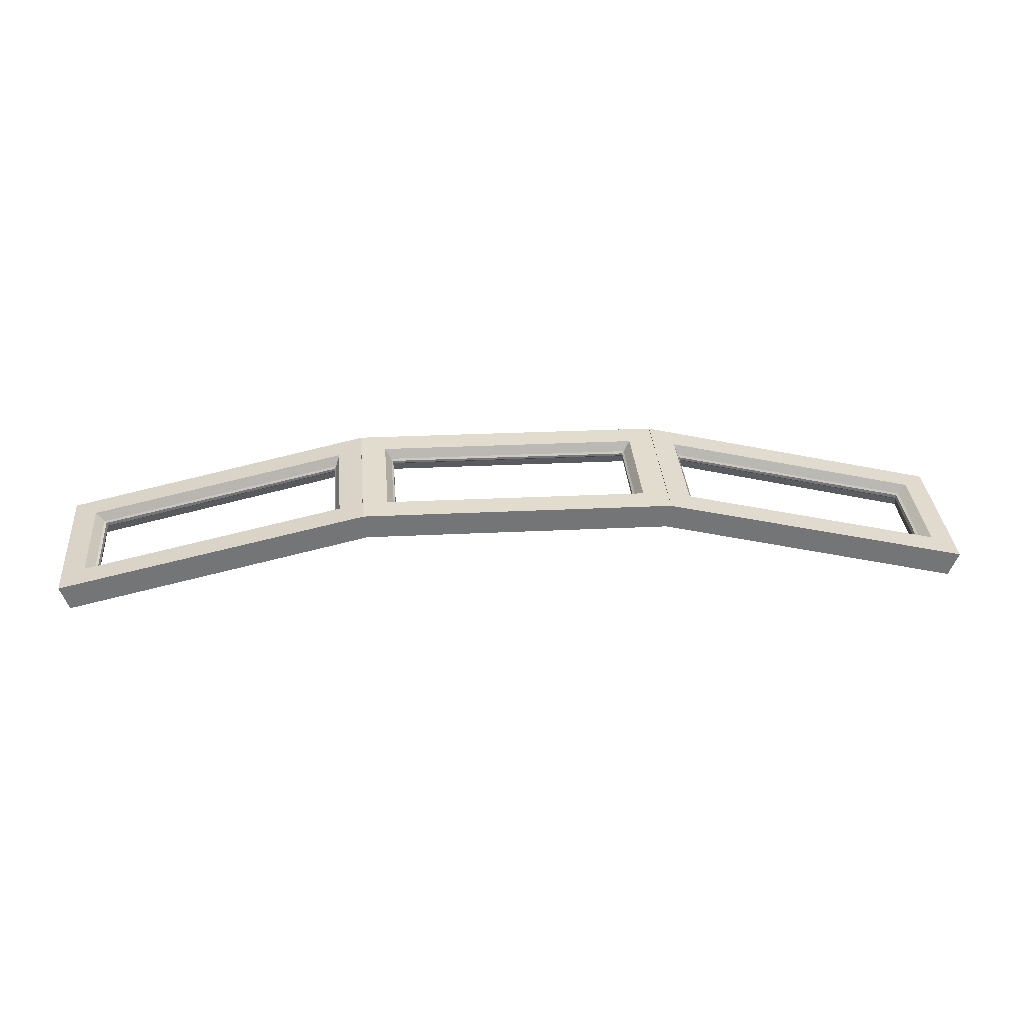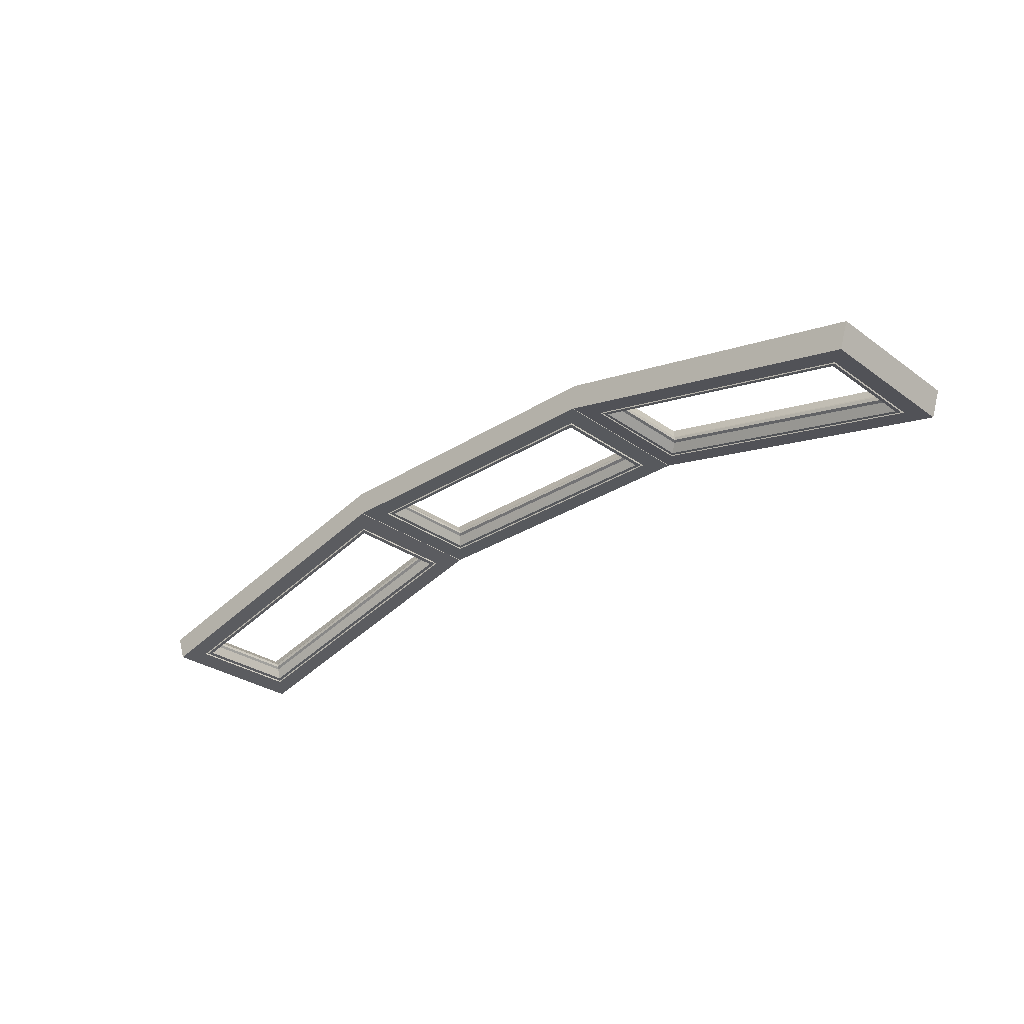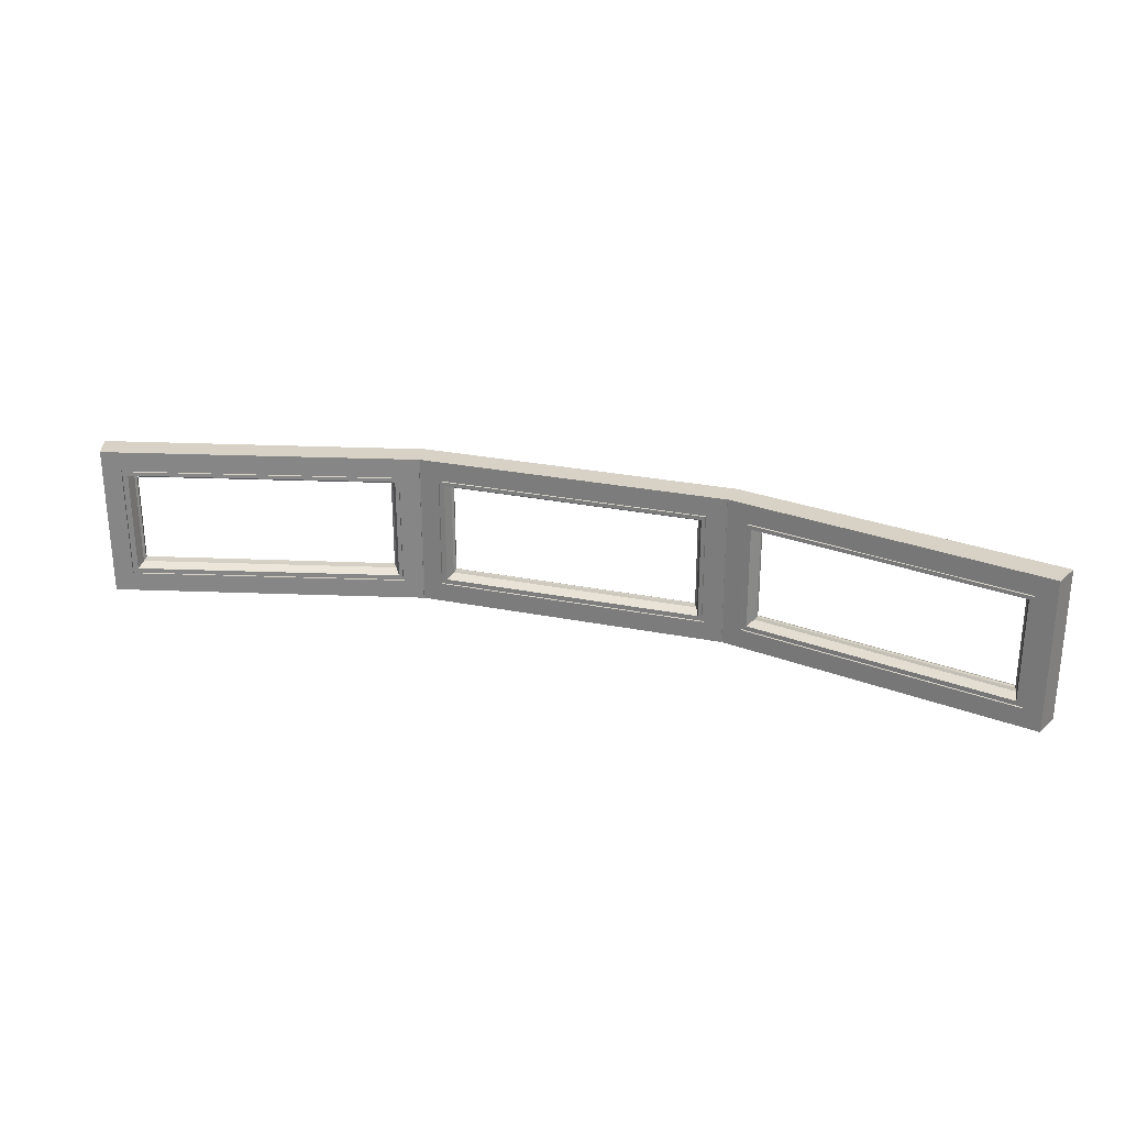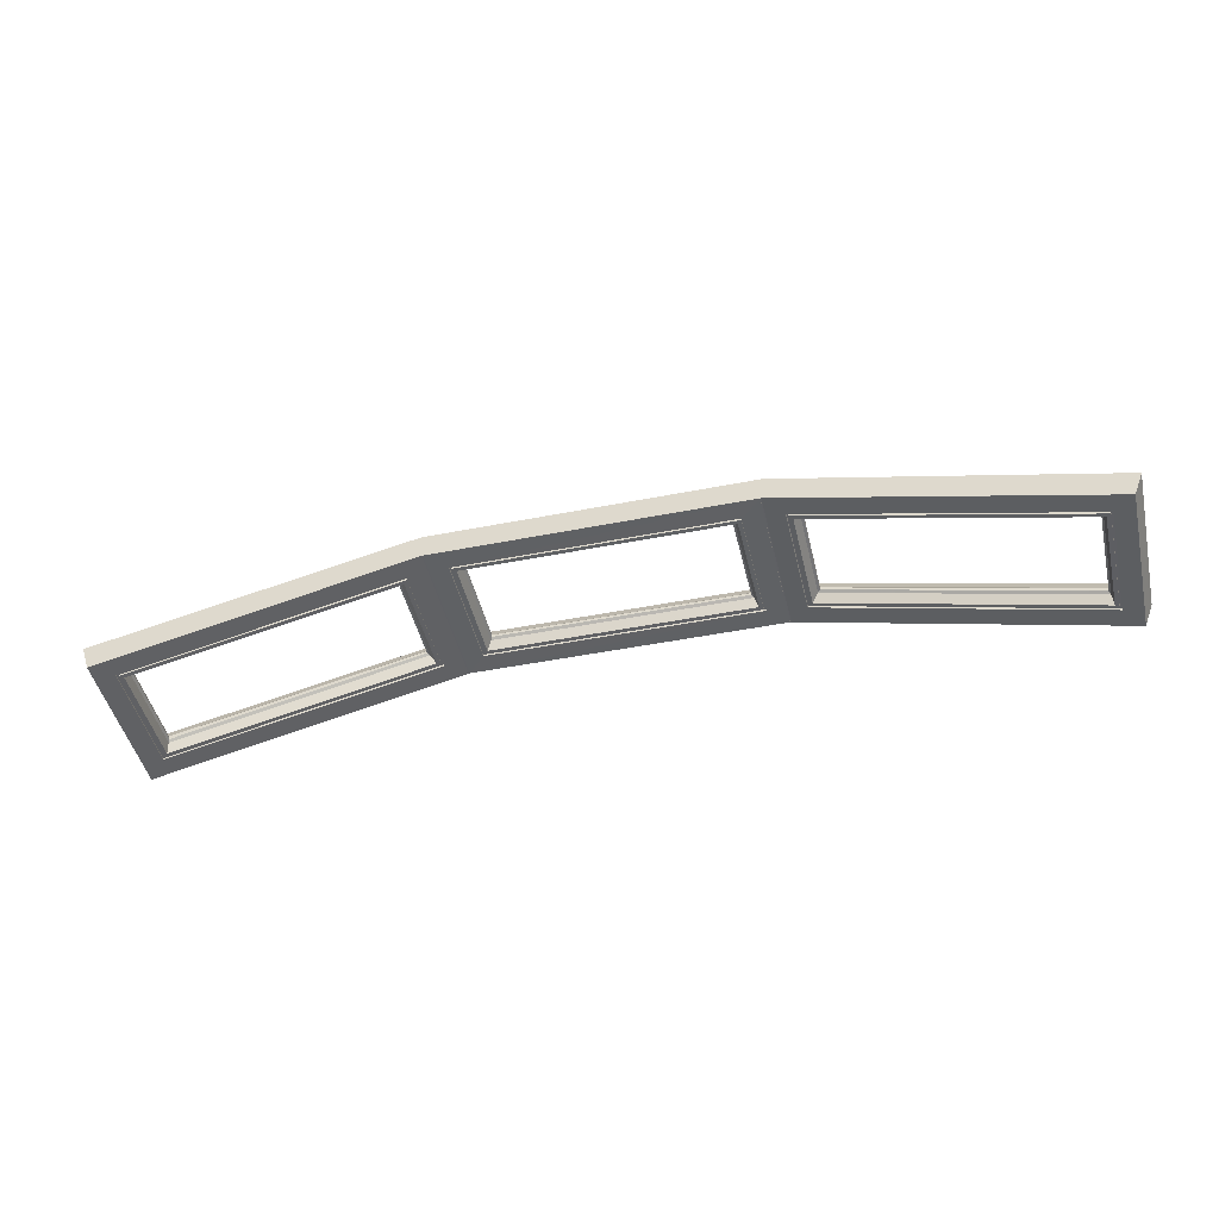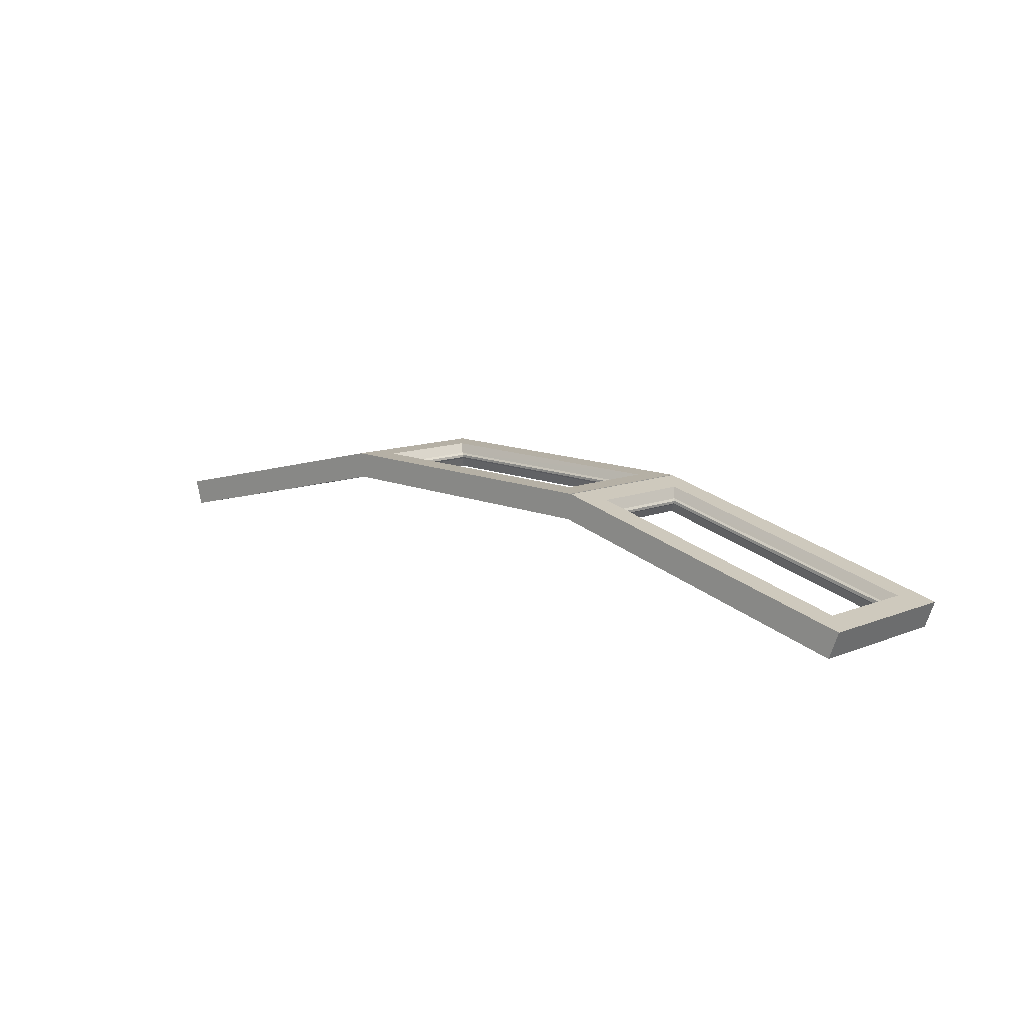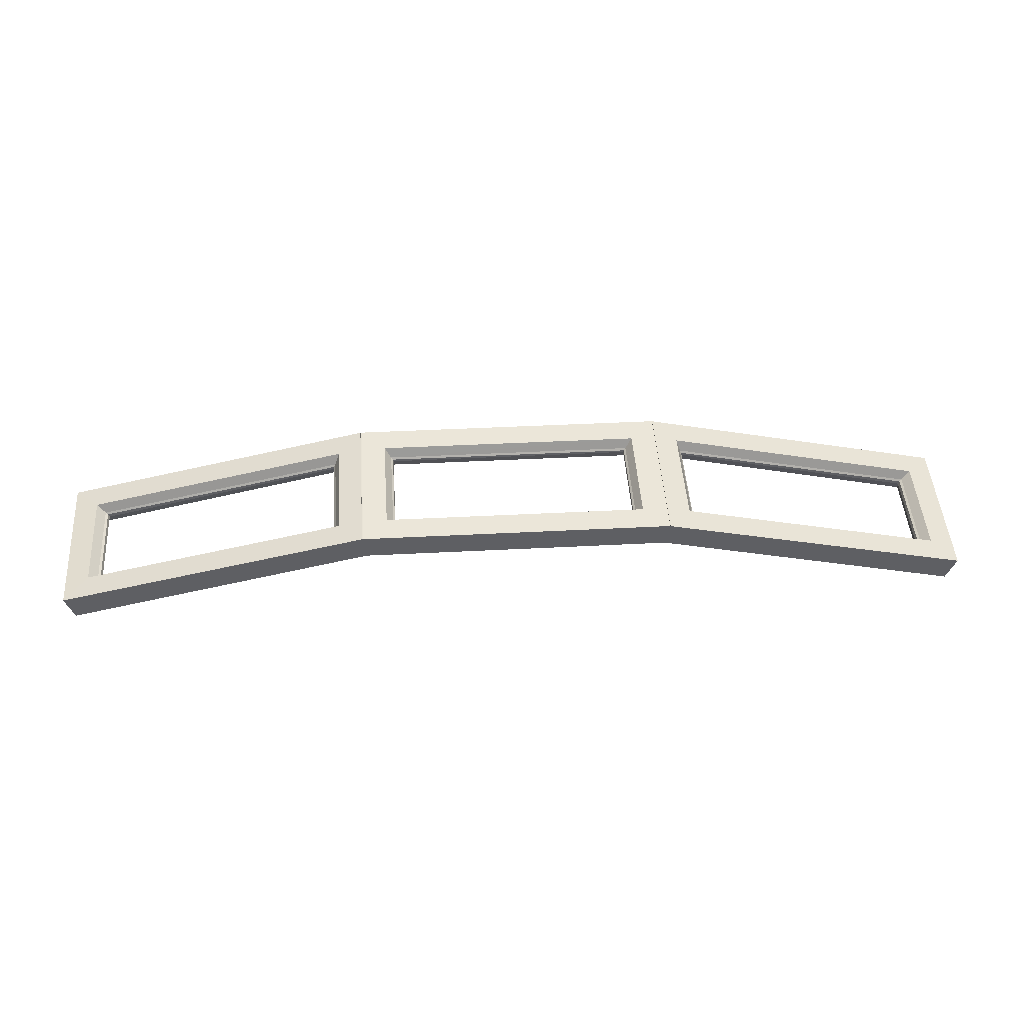
<metadata>
{"format":"obj","ext":"obj","renderer":"f3d","projection":"perspective","resolution":1024,"background":"white","views":[{"elev":33.9,"azim":175.2,"up":"+Z"},{"elev":-28.8,"azim":42.9,"up":"+Z"},{"elev":27.4,"azim":-163.7,"up":"+Y"},{"elev":-46.8,"azim":-166.7,"up":"+Z"},{"elev":11.1,"azim":-135.1,"up":"+Z"},{"elev":47.5,"azim":176.0,"up":"+Z"}]}
</metadata>
<code>
v 1.212 0.03477 -0.06171
v 0.4092 0.03477 0.1233
v -0.3946 0.03477 0.1128
v -1.2 0.03477 -0.0944
v -1.225 0.03477 -0.02858
v -0.4065 0.03477 0.1786
v 0.4131 0.03477 0.1903
v 1.234 0.03477 0.005303
v 1.212 0.4348 -0.06171
v 0.4062 0.4333 0.1236
v -0.3976 0.4333 0.1124
v -1.2 0.4348 -0.0944
v -1.225 0.4348 -0.02858
v -0.4035 0.4333 0.179
v 0.4161 0.4333 0.19
v 1.234 0.4348 0.005303
v -1.162 0.09977 -0.01263
v -0.4681 0.09977 0.163
v -0.4681 0.3698 0.163
v -1.162 0.3698 -0.01263
v -0.3401 0.09977 0.1799
v 0.3496 0.09977 0.1894
v 0.3496 0.3698 0.1894
v -0.3401 0.3698 0.1799
v 0.478 0.09977 0.176
v 1.171 0.09977 0.01961
v 1.171 0.3698 0.01961
v 0.478 0.3698 0.176
v -1.139 0.1123 -0.0327
v -0.4784 0.1123 0.1346
v -0.4784 0.3573 0.1346
v -1.139 0.3573 -0.0327
v -0.323 0.1123 0.1551
v 0.3332 0.1123 0.1642
v 0.3332 0.3573 0.1642
v -0.323 0.3573 0.1551
v 0.489 0.1123 0.1479
v 1.149 0.1123 -0.001053
v 1.149 0.3573 -0.001053
v 0.489 0.3573 0.1479
v -1.133 0.116 -0.03634
v -0.4819 0.116 0.1286
v -0.4819 0.3536 0.1286
v -1.133 0.3536 -0.03634
v -0.318 0.116 0.1502
v 0.3284 0.3536 0.1591
v -0.318 0.3536 0.1502
v 0.4927 0.3536 0.1419
v 1.163 0.08477 -0.05048
v 0.4564 0.08477 0.1124
v 0.4564 0.3848 0.1124
v 1.163 0.3848 -0.05048
v 0.3577 0.08477 0.123
v -0.3461 0.08477 0.1134
v -0.3461 0.3848 0.1134
v 0.3577 0.3848 0.123
v -0.4445 0.08477 0.1003
v -1.152 0.08477 -0.08193
v -1.152 0.3848 -0.08193
v -0.4445 0.3848 0.1003
v 1.164 0.08477 -0.04561
v 0.4576 0.08477 0.1173
v 0.4576 0.3848 0.1173
v 1.164 0.3848 -0.04561
v 0.3576 0.08477 0.128
v -0.3462 0.08477 0.1184
v -0.3462 0.3848 0.1184
v 0.3576 0.3848 0.128
v -0.4458 0.08477 0.1051
v -1.153 0.08477 -0.07708
v -1.153 0.3848 -0.07708
v -0.4458 0.3848 0.1051
v 1.159 0.08977 -0.04448
v 0.4624 0.08977 0.1162
v 0.4624 0.3798 0.1162
v 1.159 0.3798 -0.04448
v 0.3526 0.08977 0.1279
v -0.3412 0.08977 0.1185
v -0.3412 0.3798 0.1185
v 0.3526 0.3798 0.1279
v -0.4506 0.08977 0.1039
v -1.148 0.08977 -0.07584
v -1.148 0.3798 -0.07584
v -0.4506 0.3798 0.1039
v 1.158 0.08977 -0.04935
v 0.4613 0.08977 0.1113
v 0.4613 0.3798 0.1113
v 1.158 0.3798 -0.04935
v 0.3527 0.08977 0.1229
v -0.3411 0.08977 0.1135
v -0.3411 0.3798 0.1135
v 0.3527 0.3798 0.1229
v -0.4494 0.08977 0.09904
v -1.147 0.08977 -0.08068
v -1.147 0.3798 -0.08068
v -0.4494 0.3798 0.09904
v 1.148 0.09977 -0.04711
v 0.471 0.09977 0.1091
v 0.471 0.3698 0.1091
v 1.148 0.3698 -0.04711
v 0.3427 0.09977 0.1228
v -0.3311 0.09977 0.1137
v -0.3311 0.3698 0.1137
v 0.3427 0.3698 0.1228
v -0.4591 0.09977 0.09655
v -1.137 0.09977 -0.07818
v -1.137 0.3698 -0.07818
v -0.4591 0.3698 0.09655
v 1.144 0.1098 -0.0205
v 0.4864 0.1098 0.1312
v 0.4864 0.3598 0.1312
v 1.144 0.3598 -0.0205
v 0.3324 0.1098 0.1476
v -0.3215 0.1098 0.1388
v -0.3215 0.3598 0.1388
v 0.3324 0.3598 0.1476
v -0.475 0.1098 0.1183
v -1.134 0.1098 -0.05148
v -1.134 0.3598 -0.05148
v -0.475 0.3598 0.1183
v -0.3165 0.116 0.1439
v -0.3165 0.3536 0.1439
v 0.3273 0.3536 0.1526
v -0.4811 0.116 0.1219
v -1.13 0.3536 -0.04539
v -0.4811 0.3536 0.1219
v 0.4062 0.03477 0.1236
v 0.4062 0.03627 0.1236
v 0.4092 0.03627 0.1233
v -0.3976 0.03477 0.1124
v -0.3976 0.03627 0.1124
v -0.3946 0.03627 0.1128
v -0.4035 0.03477 0.179
v -0.4035 0.03627 0.179
v -0.4065 0.03627 0.1786
v 0.4161 0.03477 0.19
v 0.4161 0.03627 0.19
v 0.4131 0.03627 0.1903
v 0.4062 0.4348 0.1236
v 0.4092 0.4348 0.1233
v 0.4092 0.4333 0.1233
v -0.3976 0.4348 0.1124
v -0.3946 0.4348 0.1128
v -0.3946 0.4333 0.1128
v -0.4035 0.4348 0.179
v -0.4065 0.4348 0.1786
v -0.4065 0.4333 0.1786
v 0.4161 0.4348 0.19
v 0.4131 0.4348 0.1903
v 0.4131 0.4333 0.1903
v 0.4093 0.4333 0.1248
v 0.4093 0.03627 0.1248
v 0.4064 0.03627 0.1251
v 0.4064 0.4333 0.1251
v -0.3948 0.4333 0.1143
v -0.3948 0.03627 0.1143
v -0.3978 0.03627 0.1139
v -0.3978 0.4333 0.1139
v -0.4063 0.4333 0.1771
v -0.4063 0.03627 0.1771
v -0.4034 0.03627 0.1775
v -0.4034 0.4333 0.1775
v 0.4129 0.4333 0.1888
v 0.4129 0.03627 0.1888
v 0.4159 0.03627 0.1885
v 0.4159 0.4333 0.1885
v 0.3284 0.116 0.1591
v 0.4927 0.116 0.1419
v 1.143 0.116 -0.004852
v 1.143 0.3536 -0.004852
v 1.14 0.116 -0.0145
v 0.4924 0.116 0.1349
v 0.4924 0.3536 0.1349
v 1.14 0.3536 -0.0145
v 0.3273 0.116 0.1526
v -1.13 0.116 -0.04539
f 13 12 4
f 4 5 13
f 9 16 8
f 8 1 9
f 5 6 135
f 5 135 18
f 5 18 17
f 135 147 19
f 19 18 135
f 146 13 20
f 146 20 19
f 147 146 19
f 13 5 17
f 17 20 13
f 133 7 138
f 133 138 22
f 133 22 21
f 134 133 21
f 138 150 23
f 23 22 138
f 149 145 14
f 149 14 24
f 149 24 23
f 150 149 23
f 14 134 21
f 21 24 14
f 136 8 26
f 136 26 25
f 137 136 25
f 8 16 27
f 27 26 8
f 16 148 15
f 16 15 28
f 16 28 27
f 15 137 25
f 25 28 15
f 17 18 30
f 30 29 17
f 18 19 31
f 31 30 18
f 19 20 32
f 32 31 19
f 20 17 29
f 29 32 20
f 21 22 34
f 34 33 21
f 22 23 35
f 35 34 22
f 23 24 36
f 36 35 23
f 24 21 33
f 33 36 24
f 25 26 38
f 38 37 25
f 26 27 39
f 39 38 26
f 27 28 40
f 40 39 27
f 28 25 37
f 37 40 28
f 29 30 42
f 42 41 29
f 30 31 43
f 43 42 30
f 31 32 44
f 44 43 31
f 32 29 41
f 41 44 32
f 33 34 167
f 167 45 33
f 34 35 46
f 46 167 34
f 35 36 47
f 47 46 35
f 36 33 45
f 45 47 36
f 37 38 169
f 169 168 37
f 38 39 170
f 170 169 38
f 39 40 48
f 48 170 39
f 40 37 168
f 168 48 40
f 1 2 129
f 1 129 50
f 1 50 49
f 129 141 51
f 51 50 129
f 140 9 52
f 140 52 51
f 141 140 51
f 9 1 49
f 49 52 9
f 127 3 132
f 127 132 54
f 127 54 53
f 128 127 53
f 132 144 55
f 55 54 132
f 143 139 10
f 143 10 56
f 143 56 55
f 144 143 55
f 10 128 53
f 53 56 10
f 130 4 58
f 130 58 57
f 131 130 57
f 4 12 59
f 59 58 4
f 12 142 11
f 12 11 60
f 12 60 59
f 11 131 57
f 57 60 11
f 49 50 62
f 62 61 49
f 50 51 63
f 63 62 50
f 51 52 64
f 64 63 51
f 52 49 61
f 61 64 52
f 53 54 66
f 66 65 53
f 54 55 67
f 67 66 54
f 55 56 68
f 68 67 55
f 56 53 65
f 65 68 56
f 57 58 70
f 70 69 57
f 58 59 71
f 71 70 58
f 59 60 72
f 72 71 59
f 60 57 69
f 69 72 60
f 61 62 74
f 74 73 61
f 62 63 75
f 75 74 62
f 63 64 76
f 76 75 63
f 64 61 73
f 73 76 64
f 65 66 78
f 78 77 65
f 66 67 79
f 79 78 66
f 67 68 80
f 80 79 67
f 68 65 77
f 77 80 68
f 69 70 82
f 82 81 69
f 70 71 83
f 83 82 70
f 71 72 84
f 84 83 71
f 72 69 81
f 81 84 72
f 73 74 86
f 86 85 73
f 74 75 87
f 87 86 74
f 75 76 88
f 88 87 75
f 76 73 85
f 85 88 76
f 77 78 90
f 90 89 77
f 78 79 91
f 91 90 78
f 79 80 92
f 92 91 79
f 80 77 89
f 89 92 80
f 81 82 94
f 94 93 81
f 82 83 95
f 95 94 82
f 83 84 96
f 96 95 83
f 84 81 93
f 93 96 84
f 85 86 98
f 98 97 85
f 86 87 99
f 99 98 86
f 87 88 100
f 100 99 87
f 88 85 97
f 97 100 88
f 89 90 102
f 102 101 89
f 90 91 103
f 103 102 90
f 91 92 104
f 104 103 91
f 92 89 101
f 101 104 92
f 93 94 106
f 106 105 93
f 94 95 107
f 107 106 94
f 95 96 108
f 108 107 95
f 96 93 105
f 105 108 96
f 97 98 110
f 110 109 97
f 98 99 111
f 111 110 98
f 99 100 112
f 112 111 99
f 100 97 109
f 109 112 100
f 101 102 114
f 114 113 101
f 102 103 115
f 115 114 102
f 103 104 116
f 116 115 103
f 104 101 113
f 113 116 104
f 105 106 118
f 118 117 105
f 106 107 119
f 119 118 106
f 107 108 120
f 120 119 107
f 108 105 117
f 117 120 108
f 109 110 172
f 172 171 109
f 110 111 173
f 173 172 110
f 111 112 174
f 174 173 111
f 112 109 171
f 171 174 112
f 113 114 121
f 121 175 113
f 114 115 122
f 122 121 114
f 115 116 123
f 123 122 115
f 116 113 175
f 175 123 116
f 117 118 176
f 176 124 117
f 118 119 125
f 125 176 118
f 119 120 126
f 126 125 119
f 120 117 124
f 124 126 120
f 2 127 128
f 128 129 2
f 3 130 131
f 131 132 3
f 6 133 134
f 134 135 6
f 7 136 137
f 137 138 7
f 10 139 140
f 140 141 10
f 11 142 143
f 143 144 11
f 14 145 146
f 146 147 14
f 15 148 149
f 149 150 15
f 152 153 154
f 154 151 152
f 156 157 158
f 158 155 156
f 160 161 162
f 162 159 160
f 164 165 166
f 166 163 164
f 8 136 7
f 7 133 6
f 6 5 4
f 6 4 130
f 6 130 3
f 7 6 3
f 7 3 127
f 7 127 2
f 8 7 2
f 1 8 2
f 142 12 13
f 13 146 145
f 142 13 145
f 143 142 145
f 139 143 145
f 145 149 148
f 139 145 148
f 140 139 148
f 140 148 16
f 140 16 9
f 141 129 152
f 152 151 141
f 129 128 153
f 153 152 129
f 128 10 154
f 154 153 128
f 10 141 151
f 151 154 10
f 144 132 156
f 156 155 144
f 132 131 157
f 157 156 132
f 131 11 158
f 158 157 131
f 11 144 155
f 155 158 11
f 147 135 160
f 160 159 147
f 135 134 161
f 161 160 135
f 134 14 162
f 162 161 134
f 14 147 159
f 159 162 14
f 150 138 164
f 164 163 150
f 138 137 165
f 165 164 138
f 137 15 166
f 166 165 137
f 15 150 163
f 163 166 15
f 121 122 47
f 47 45 121
f 176 125 44
f 44 41 176
f 48 168 172
f 172 173 48
f 44 125 126
f 126 43 44
f 47 122 123
f 123 46 47
f 48 173 174
f 174 170 48
f 171 172 168
f 168 169 171
f 174 171 169
f 169 170 174
f 167 175 121
f 121 45 167
f 175 167 46
f 46 123 175
f 124 176 41
f 41 42 124
f 126 124 42
f 42 43 126

</code>
